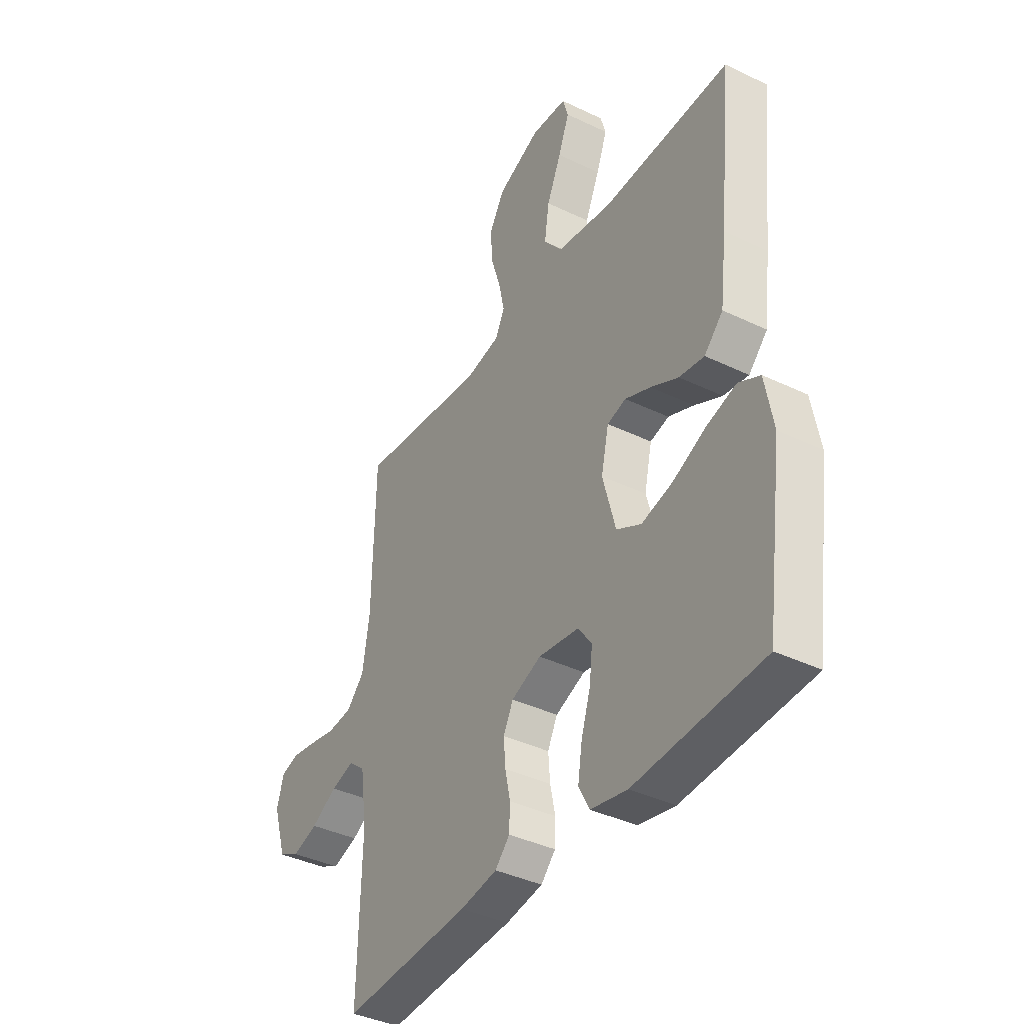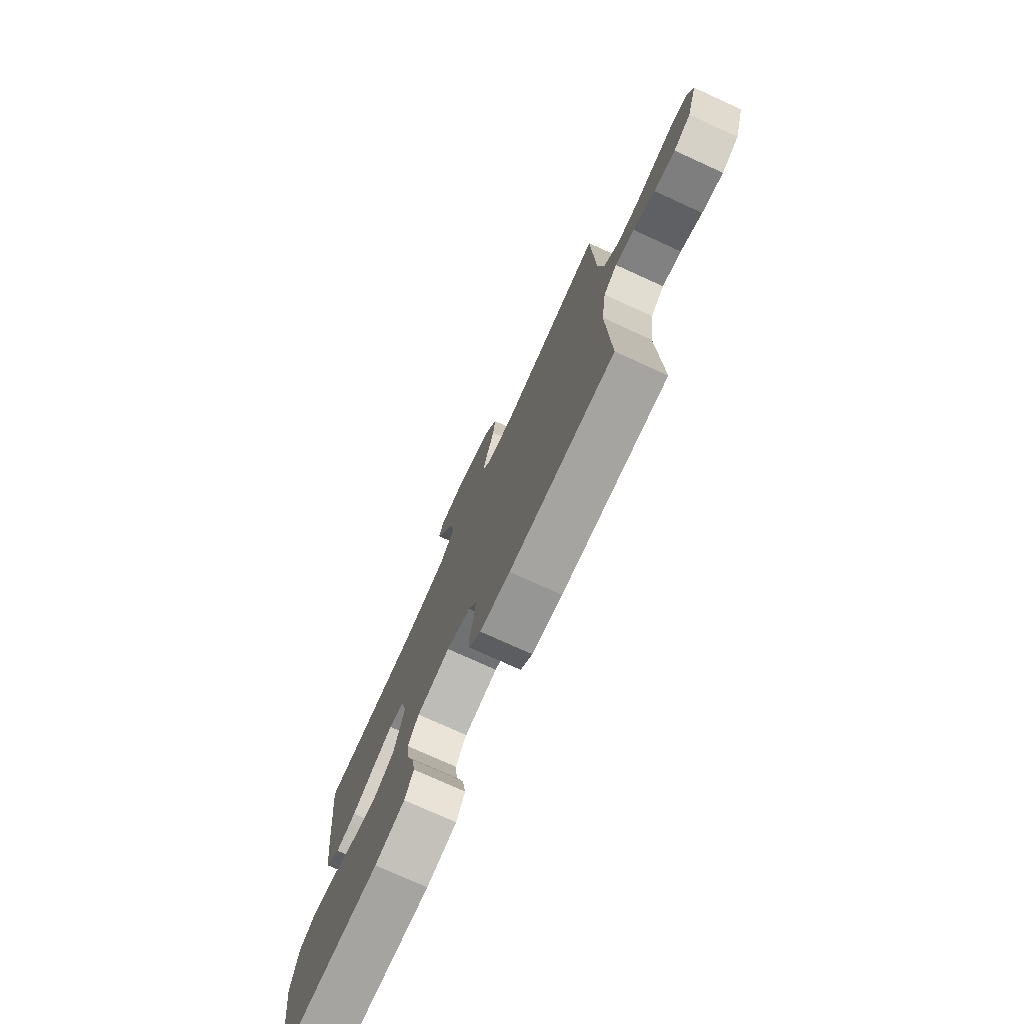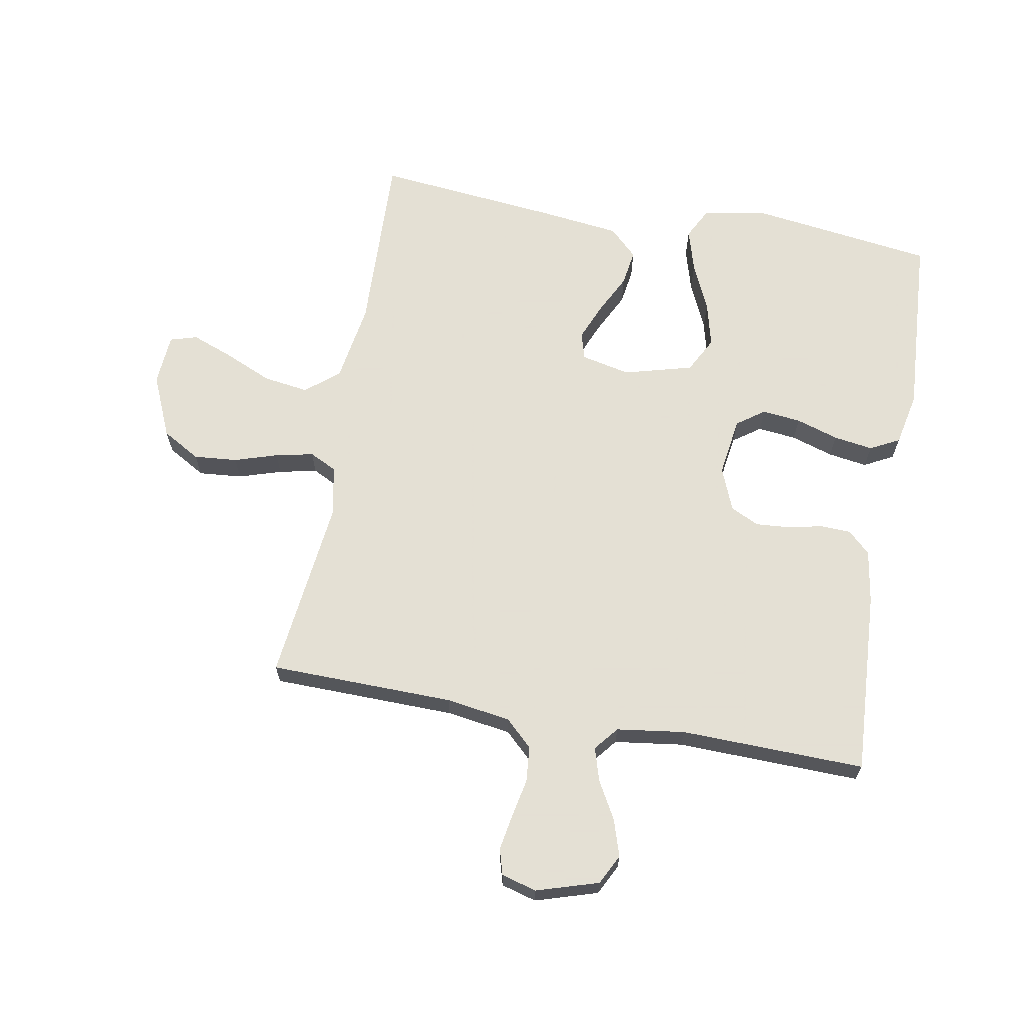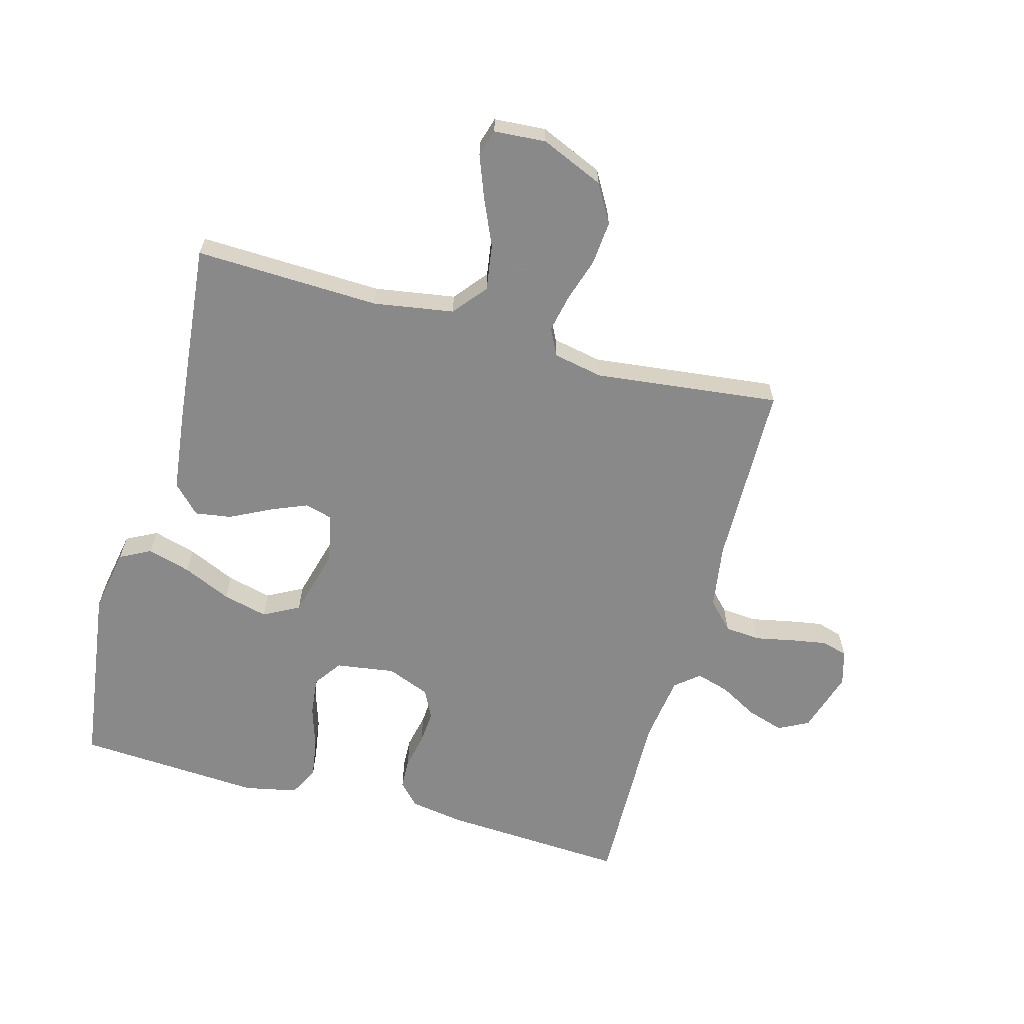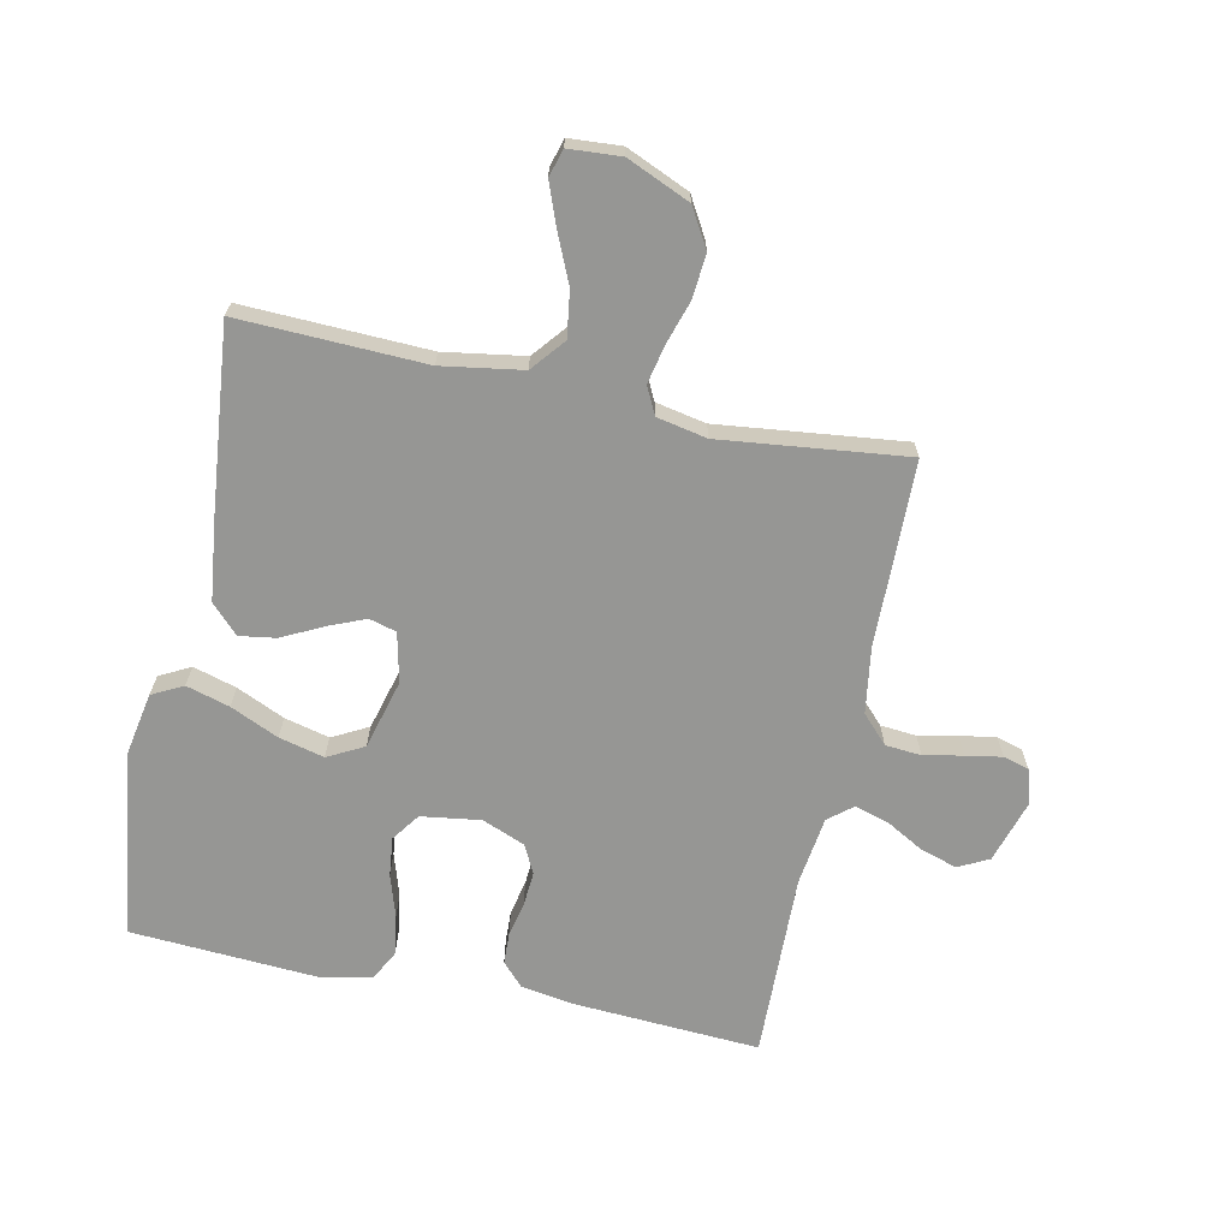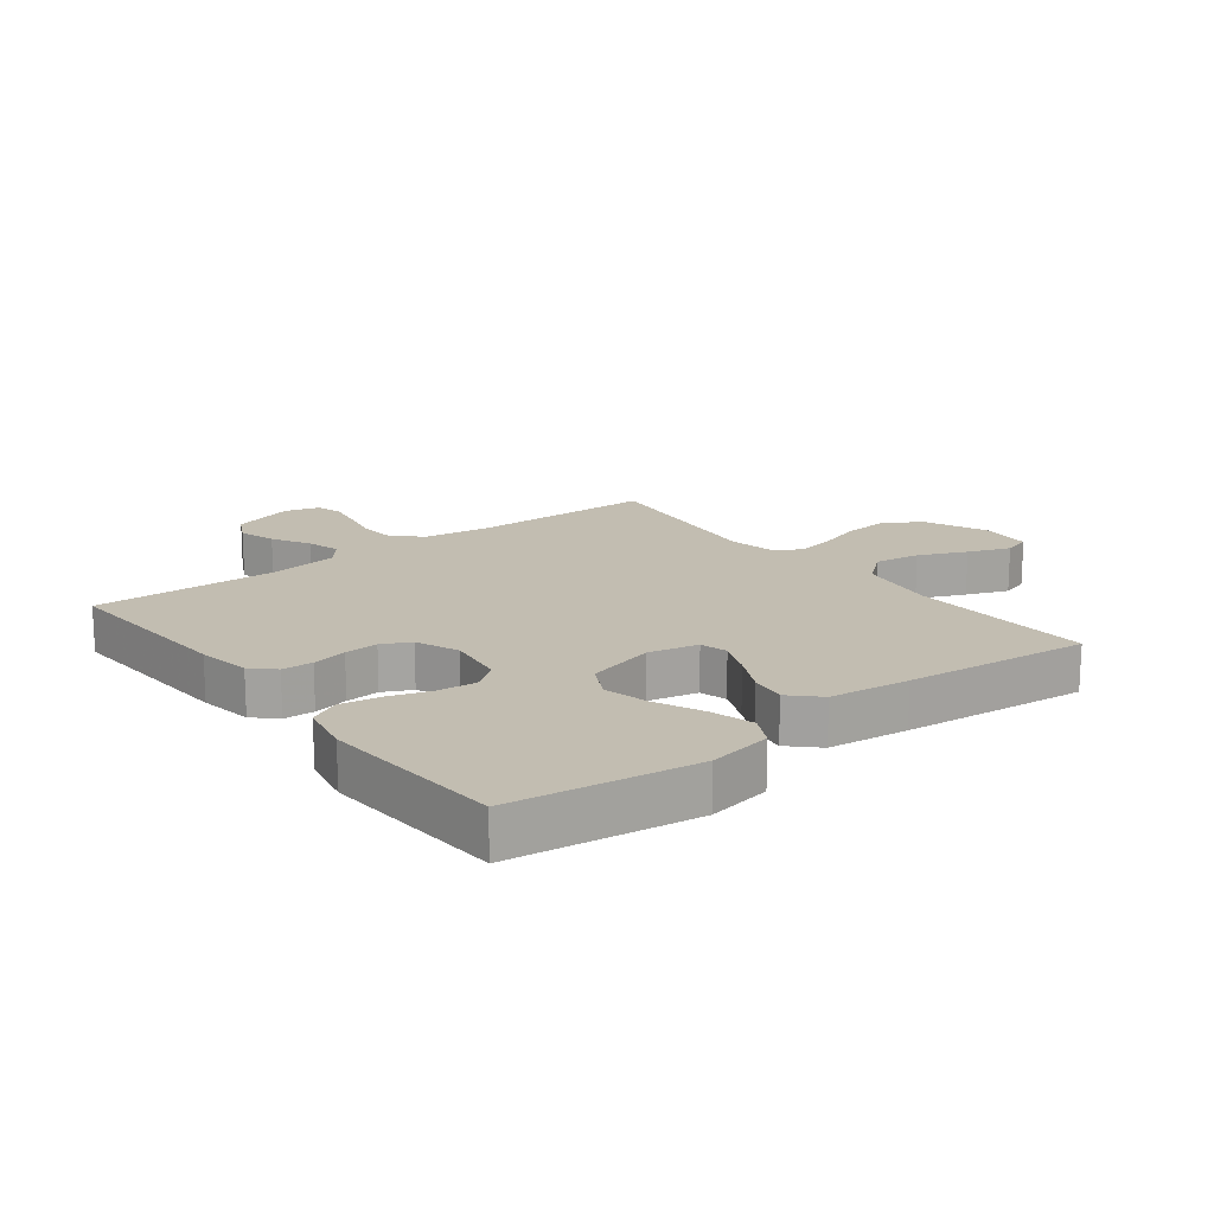
<metadata>
{"format":"obj","ext":"obj","renderer":"f3d","projection":"perspective","resolution":1024,"background":"white","views":[{"elev":-39.2,"azim":-121.0,"up":"+Z"},{"elev":-76.6,"azim":65.6,"up":"+Z"},{"elev":66.2,"azim":100.1,"up":"+Y"},{"elev":-63.3,"azim":-15.4,"up":"+Y"},{"elev":-67.7,"azim":-12.0,"up":"+Y"},{"elev":16.9,"azim":-127.7,"up":"+Y"}]}
</metadata>
<code>
v -0.5 0.07 -0.5
v -0.541 0.07 -0.2
v -0.522 0.07 -0.096
v -0.472 0.07 -0.07
v -0.402 0.07 -0.09
v -0.324 0.07 -0.125
v -0.251 0.07 -0.143
v -0.193 0.07 -0.112
v -0.163 0.07 0
v -0.181 0.07 0.08
v -0.225 0.07 0.092
v -0.285 0.07 0.067
v -0.35 0.07 0.034
v -0.409 0.07 0.025
v -0.453 0.07 0.07
v -0.469 0.07 0.2
v -0.5 0.07 0.5
v -0.2 0.07 0.49
v -0.07 0.07 0.511
v -0.026 0.07 0.565
v -0.037 0.07 0.639
v -0.071 0.07 0.716
v -0.097 0.07 0.784
v -0.084 0.07 0.828
v 0 0.07 0.834
v 0.102 0.07 0.79
v 0.138 0.07 0.728
v 0.132 0.07 0.657
v 0.11 0.07 0.587
v 0.097 0.07 0.525
v 0.119 0.07 0.481
v 0.2 0.07 0.465
v 0.5 0.07 0.5
v 0.506 0.07 0.2
v 0.522 0.07 0.095
v 0.564 0.07 0.051
v 0.622 0.07 0.046
v 0.685 0.07 0.059
v 0.743 0.07 0.069
v 0.785 0.07 0.057
v 0.801 0.07 0
v 0.77 0.07 -0.101
v 0.721 0.07 -0.126
v 0.661 0.07 -0.107
v 0.6 0.07 -0.073
v 0.546 0.07 -0.057
v 0.507 0.07 -0.089
v 0.492 0.07 -0.2
v 0.5 0.07 -0.5
v 0.2 0.07 -0.483
v 0.113 0.07 -0.469
v 0.079 0.07 -0.433
v 0.077 0.07 -0.383
v 0.089 0.07 -0.326
v 0.093 0.07 -0.271
v 0.07 0.07 -0.225
v 0 0.07 -0.197
v -0.096 0.07 -0.211
v -0.128 0.07 -0.256
v -0.121 0.07 -0.319
v -0.099 0.07 -0.388
v -0.089 0.07 -0.452
v -0.114 0.07 -0.5
v -0.2 0.07 -0.518
v -0.5 0 -0.5
v -0.541 0 -0.2
v -0.522 0 -0.096
v -0.472 0 -0.07
v -0.402 0 -0.09
v -0.324 0 -0.125
v -0.251 0 -0.143
v -0.193 0 -0.112
v -0.163 0 0
v -0.181 0 0.08
v -0.225 0 0.092
v -0.285 0 0.067
v -0.35 0 0.034
v -0.409 0 0.025
v -0.453 0 0.07
v -0.469 0 0.2
v -0.5 0 0.5
v -0.2 0 0.49
v -0.07 0 0.511
v -0.026 0 0.565
v -0.037 0 0.639
v -0.071 0 0.716
v -0.097 0 0.784
v -0.084 0 0.828
v 0 0 0.834
v 0.102 0 0.79
v 0.138 0 0.728
v 0.132 0 0.657
v 0.11 0 0.587
v 0.097 0 0.525
v 0.119 0 0.481
v 0.2 0 0.465
v 0.5 0 0.5
v 0.506 0 0.2
v 0.522 0 0.095
v 0.564 0 0.051
v 0.622 0 0.046
v 0.685 0 0.059
v 0.743 0 0.069
v 0.785 0 0.057
v 0.801 0 0
v 0.77 0 -0.101
v 0.721 0 -0.126
v 0.661 0 -0.107
v 0.6 0 -0.073
v 0.546 0 -0.057
v 0.507 0 -0.089
v 0.492 0 -0.2
v 0.5 0 -0.5
v 0.2 0 -0.483
v 0.113 0 -0.469
v 0.079 0 -0.433
v 0.077 0 -0.383
v 0.089 0 -0.326
v 0.093 0 -0.271
v 0.07 0 -0.225
v 0 0 -0.197
v -0.096 0 -0.211
v -0.128 0 -0.256
v -0.121 0 -0.319
v -0.099 0 -0.388
v -0.089 0 -0.452
v -0.114 0 -0.5
v -0.2 0 -0.518
f 4 5 6
f 3 4 6
f 2 3 6
f 1 2 6
f 64 1 6
f 63 64 6
f 62 63 6
f 61 62 6
f 60 61 6
f 59 60 6 7
f 58 59 7 8
f 57 58 8 9
f 56 57 9 10
f 52 53 54
f 51 52 54
f 50 51 54
f 49 50 54
f 48 49 54
f 47 48 54 55
f 46 47 55 56
f 43 44 45
f 42 43 45
f 41 42 45
f 40 41 45
f 39 40 45
f 38 39 45
f 37 38 45
f 36 37 45 46
f 46 56 10
f 36 46 10
f 35 36 10
f 32 33 34
f 35 10 11
f 34 35 11
f 32 34 11
f 31 32 11
f 27 28 29
f 26 27 29
f 25 26 29
f 24 25 29
f 23 24 29
f 22 23 29
f 21 22 29
f 20 21 29 30
f 31 11 12
f 30 31 12
f 20 30 12
f 19 20 12
f 16 17 18
f 16 18 19
f 15 16 19
f 14 15 19
f 13 14 19
f 12 13 19
f 70 69 68
f 70 68 67
f 70 67 66
f 70 66 65
f 70 65 128
f 70 128 127
f 70 127 126
f 70 126 125
f 70 125 124
f 71 70 124 123
f 72 71 123 122
f 73 72 122 121
f 74 73 121 120
f 118 117 116
f 118 116 115
f 118 115 114
f 118 114 113
f 118 113 112
f 119 118 112 111
f 120 119 111 110
f 109 108 107
f 109 107 106
f 109 106 105
f 109 105 104
f 109 104 103
f 109 103 102
f 109 102 101
f 110 109 101 100
f 74 120 110
f 74 110 100
f 74 100 99
f 98 97 96
f 75 74 99
f 75 99 98
f 75 98 96
f 75 96 95
f 93 92 91
f 93 91 90
f 93 90 89
f 93 89 88
f 93 88 87
f 93 87 86
f 93 86 85
f 94 93 85 84
f 76 75 95
f 76 95 94
f 76 94 84
f 76 84 83
f 82 81 80
f 83 82 80
f 83 80 79
f 83 79 78
f 83 78 77
f 83 77 76
f 1 65 66 2
f 2 66 67 3
f 3 67 68 4
f 4 68 69 5
f 5 69 70 6
f 6 70 71 7
f 7 71 72 8
f 8 72 73 9
f 9 73 74 10
f 10 74 75 11
f 11 75 76 12
f 12 76 77 13
f 13 77 78 14
f 14 78 79 15
f 15 79 80 16
f 16 80 81 17
f 17 81 82 18
f 18 82 83 19
f 19 83 84 20
f 20 84 85 21
f 21 85 86 22
f 22 86 87 23
f 23 87 88 24
f 24 88 89 25
f 25 89 90 26
f 26 90 91 27
f 27 91 92 28
f 28 92 93 29
f 29 93 94 30
f 30 94 95 31
f 31 95 96 32
f 32 96 97 33
f 33 97 98 34
f 34 98 99 35
f 35 99 100 36
f 36 100 101 37
f 37 101 102 38
f 38 102 103 39
f 39 103 104 40
f 40 104 105 41
f 41 105 106 42
f 42 106 107 43
f 43 107 108 44
f 44 108 109 45
f 45 109 110 46
f 46 110 111 47
f 47 111 112 48
f 48 112 113 49
f 49 113 114 50
f 50 114 115 51
f 51 115 116 52
f 52 116 117 53
f 53 117 118 54
f 54 118 119 55
f 55 119 120 56
f 56 120 121 57
f 57 121 122 58
f 58 122 123 59
f 59 123 124 60
f 60 124 125 61
f 61 125 126 62
f 62 126 127 63
f 63 127 128 64
f 64 128 65 1

</code>
